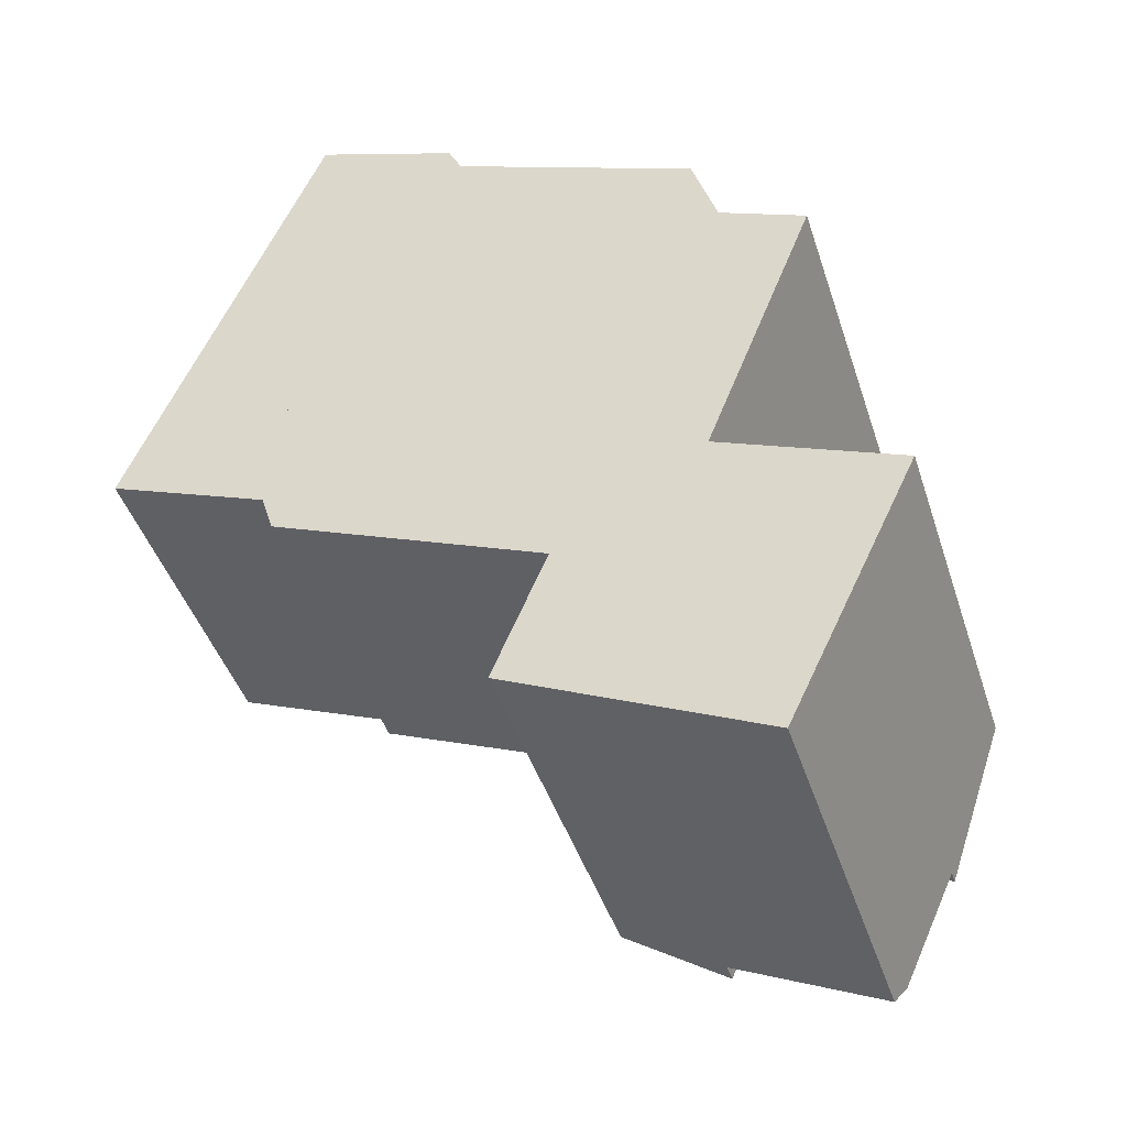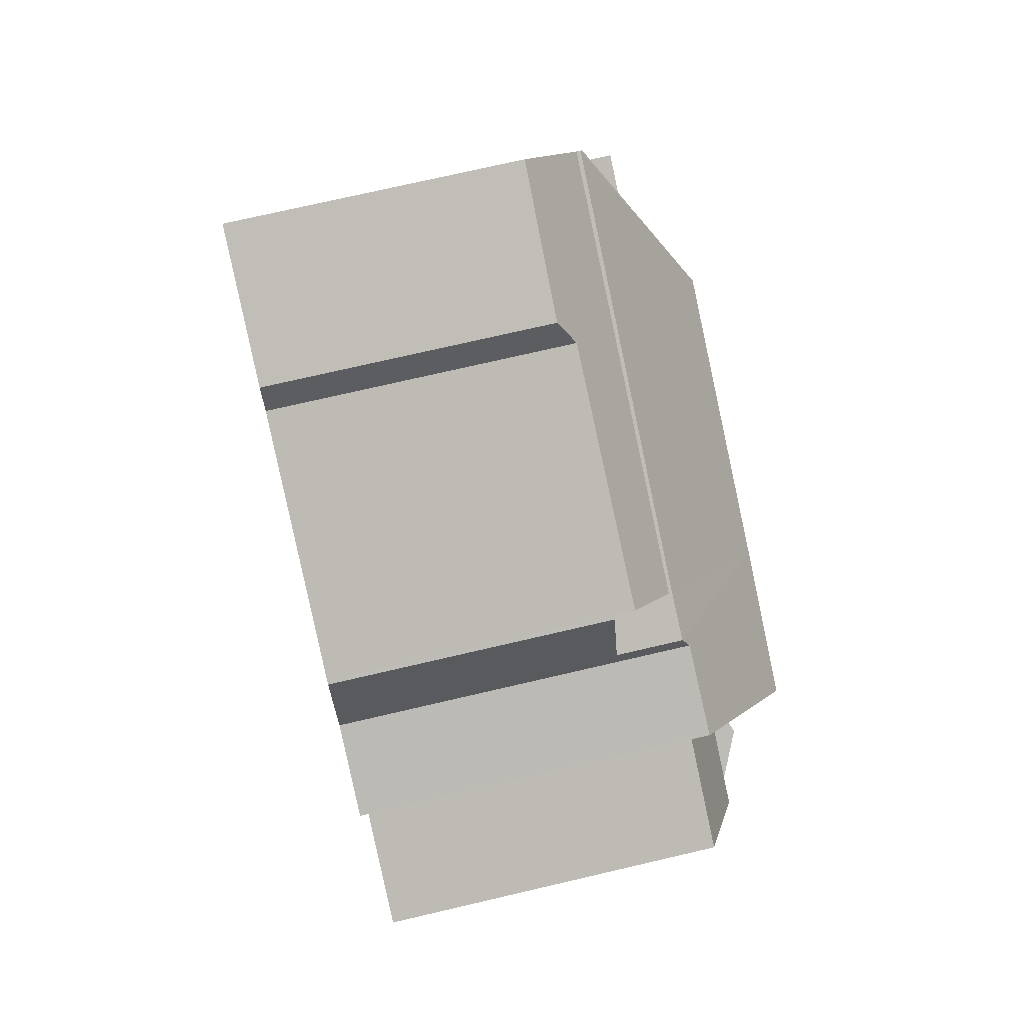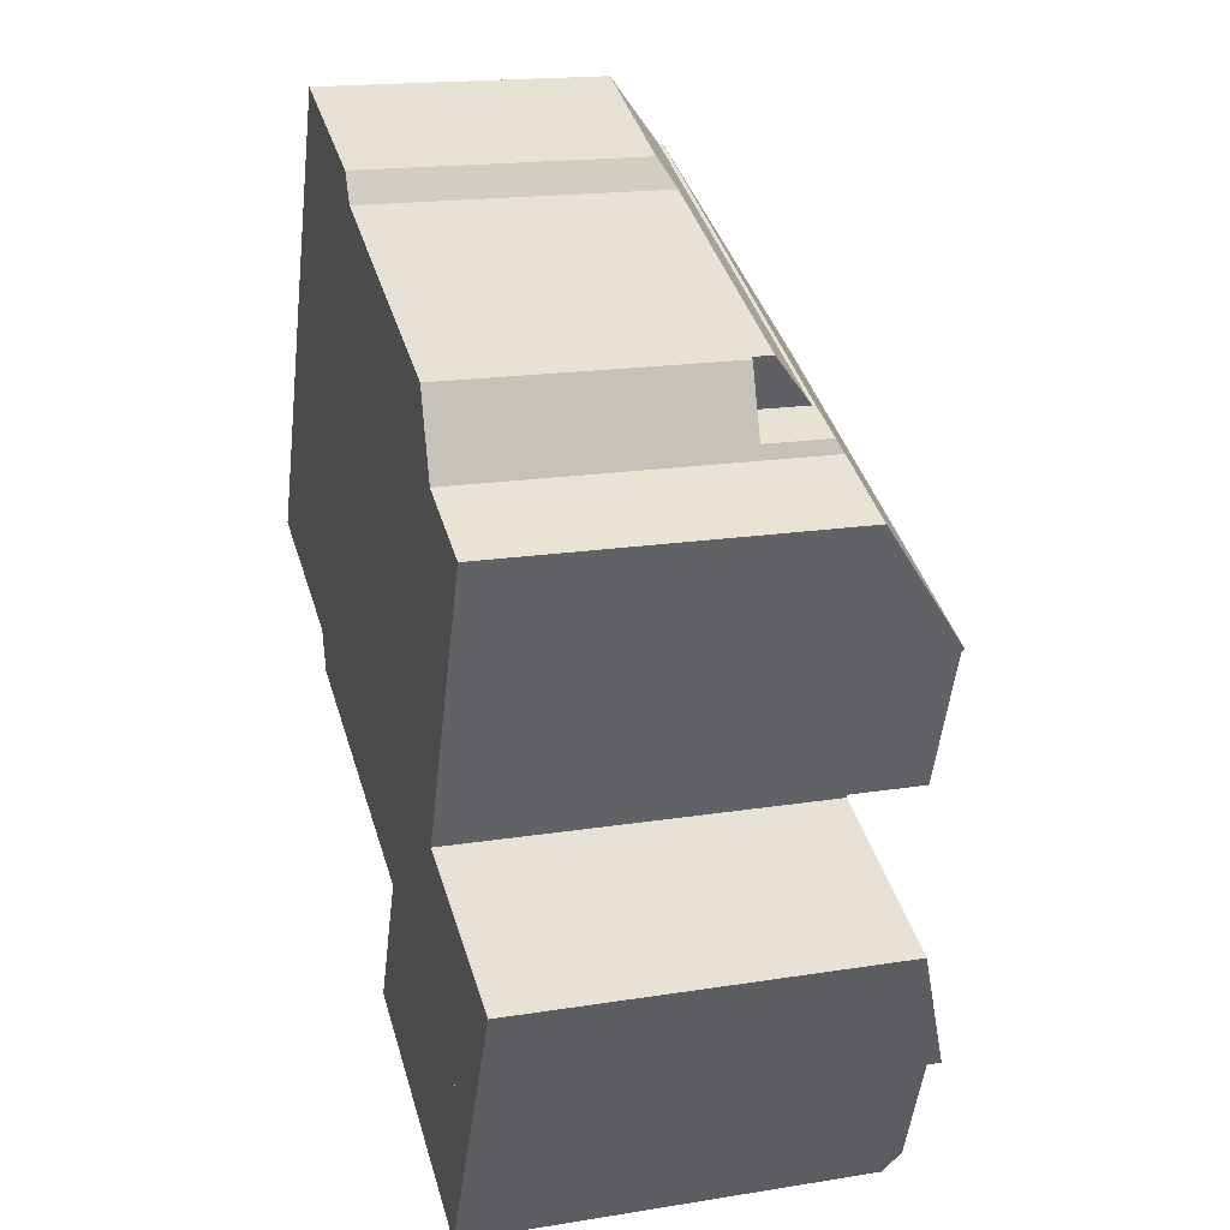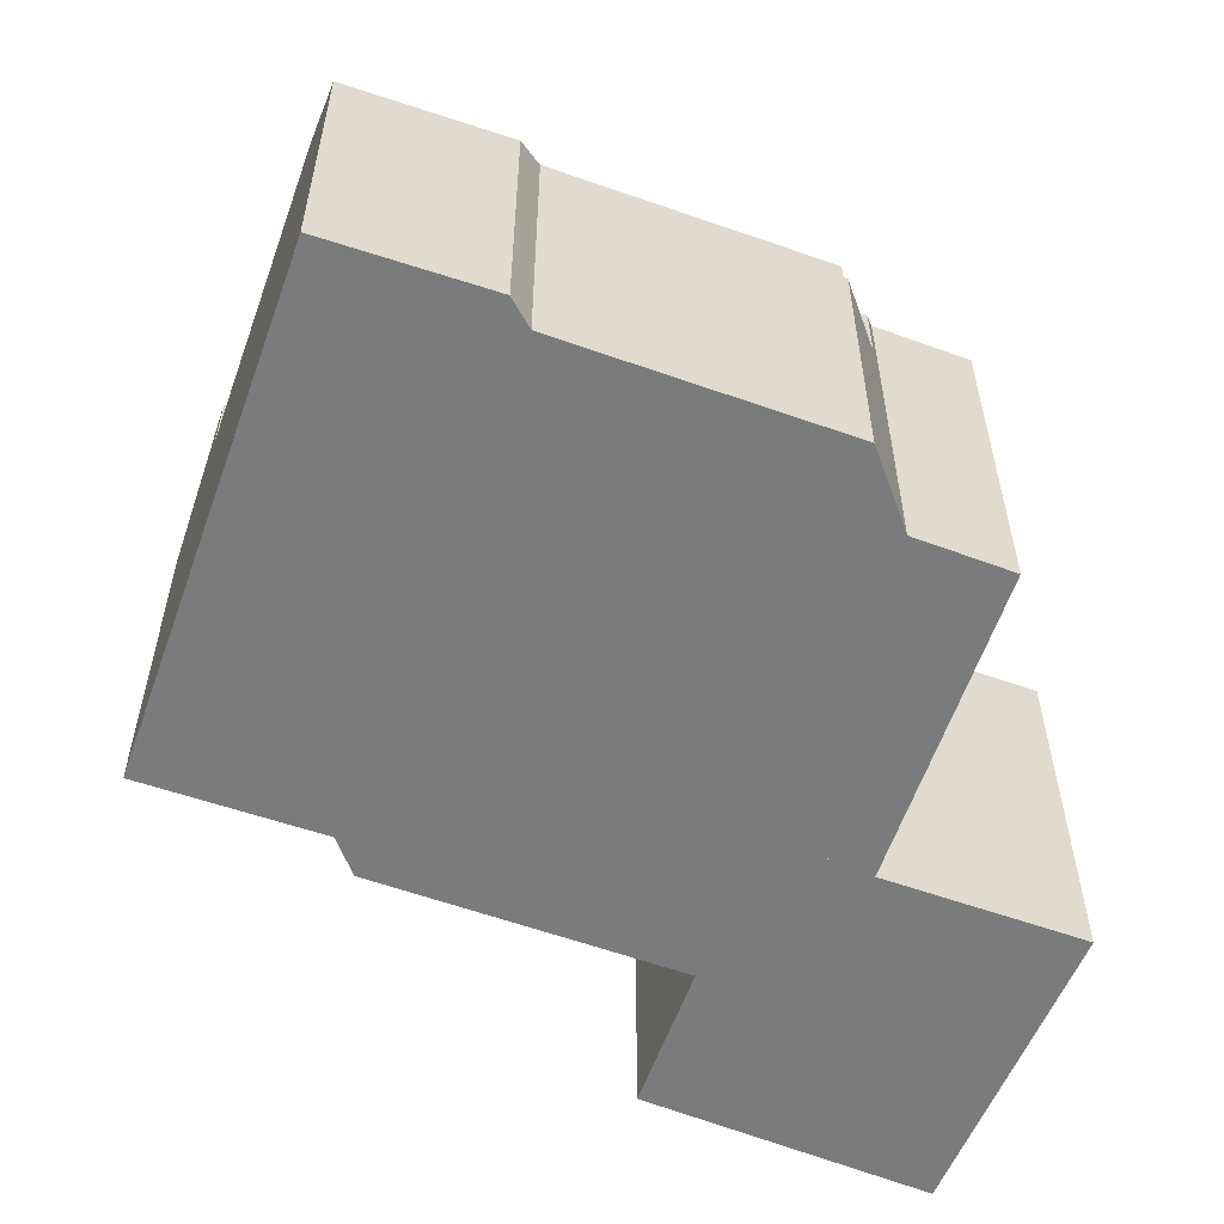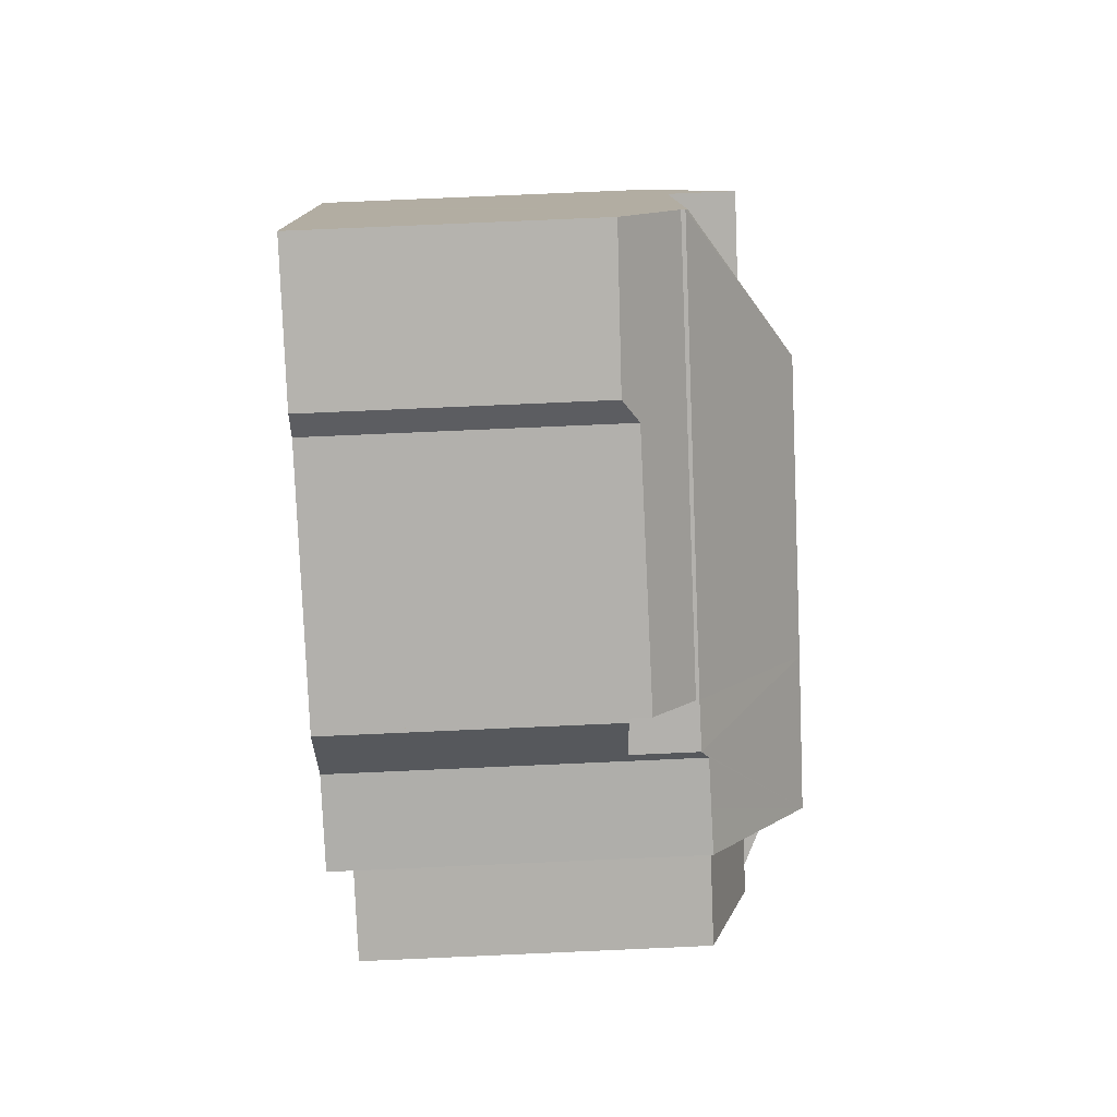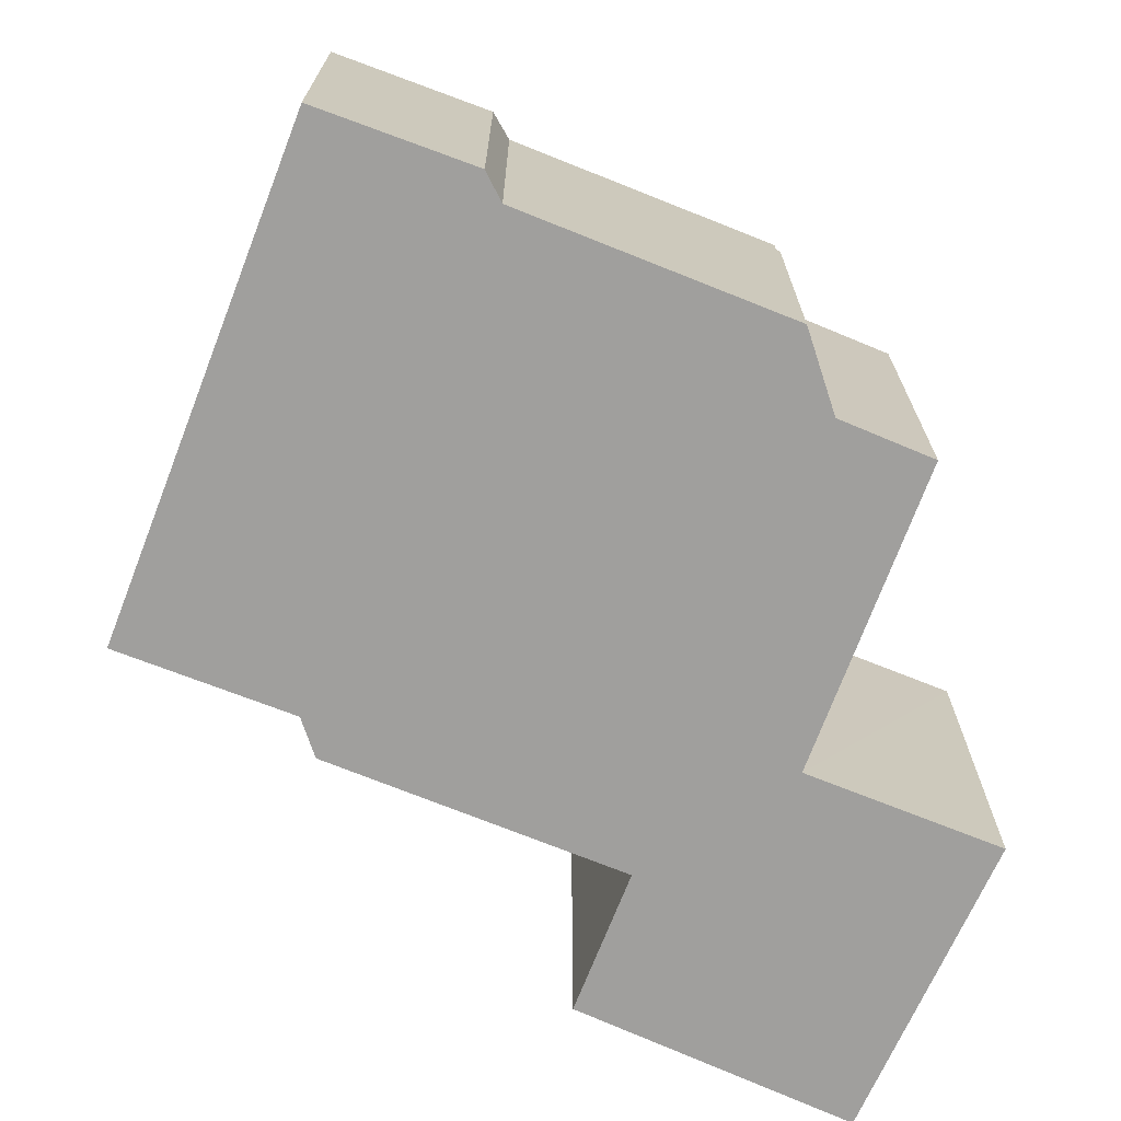
<metadata>
{"format":"obj","ext":"obj","renderer":"f3d","projection":"perspective","resolution":1024,"background":"white","views":[{"elev":-44.0,"azim":17.6,"up":"+Z"},{"elev":73.8,"azim":76.9,"up":"+Z"},{"elev":17.6,"azim":72.3,"up":"+Z"},{"elev":-58.3,"azim":2.6,"up":"+Y"},{"elev":78.8,"azim":87.5,"up":"+Z"},{"elev":-71.3,"azim":0.9,"up":"+Y"}]}
</metadata>
<code>
v  16.46 10.1 6.526
v  6.963 13.21 5.615
v  4.612 10.12 11.35
v  14.78 13.23 2.38
v  17.77 10.11 5.995
v  18.88 13.22 0.684
v  17.88 10.32 5.617
v  19.18 10.34 5.047
v  20.37 10.37 4.52
v  14.12 10.86 -2.195
v  18.84 13.15 0.593
v  17.24 13.15 -3.509
v  13.09 10.1 -1.765
v  1.336 10.19 3.288
v  1.298 10.12 3.195
v  3.861 10.18 9.504
v  4.574 10.18 11.26
v  1.298 -1.956e-16 3.195
v  1.336 -2.013e-16 3.288
v  4.612 -6.951e-16 11.35
v  3.861 -5.82e-16 9.504
v  4.574 -6.895e-16 11.26
v  16.46 -3.996e-16 6.526
v  17.77 -3.671e-16 5.995
v  17.88 -3.439e-16 5.617
v  20.37 -2.768e-16 4.52
v  18.88 -4.188e-17 0.684
v  17.24 2.149e-16 -3.509
v  18.84 -3.631e-17 0.593
v  19.18 -3.09e-16 5.047
v  13.09 1.081e-16 -1.765
v  14.12 1.344e-16 -2.195
v  17.54 12.94 -10.62
v  20.55 11.86 -9.66
v  18.97 11.97 -12.97
v  18.28 12.94 -8.715
v  19.71 12.26 -9.312
v  14.25 11.72 -11.45
v  15.4 11.65 -12.07
v  14.22 11.69 -11.51
v  14.57 12.26 -10.62
v  14.99 12.94 -9.552
v  18.01 11.57 -13.31
v  18.28 11.56 -13.44
v  18.66 11.55 -13.62
v  18.78 11.7 -13.38
v  18.79 11.72 -13.35
v  15.73 11.72 -7.651
v  15.4 12.25 -8.486
v  16.85 12.26 -8.118
v  15.73 4.685e-16 -7.651
v  19.71 5.702e-16 -9.312
v  20.55 5.915e-16 -9.66
v  18.28 5.336e-16 -8.715
v  16.85 4.971e-16 -8.118
v  18.97 7.942e-16 -12.97
v  18.66 8.34e-16 -13.62
v  18.78 8.193e-16 -13.38
v  18.79 8.175e-16 -13.35
v  14.22 7.048e-16 -11.51
v  18.01 8.149e-16 -13.31
v  18.28 8.227e-16 -13.44
v  15.4 7.39e-16 -12.07
v  14.57 6.502e-16 -10.62
v  14.25 7.013e-16 -11.45
v  14.99 5.849e-16 -9.552
v  15.4 5.196e-16 -8.486
v  20.55 12.26 -9.66
v  17.3 10.89 -3.641
v  22.39 10.89 -5.782
v  18.28 12.26 -8.715
v  15.73 12.25 -7.651
v  17.2 10.89 -3.602
v  13.09 10.86 -1.765
v  17.24 10.86 -3.509
v  12.42 10.86 -3.417
v  12.91 11.32 -6.365
v  11.47 10.86 -5.756
v  12.87 11.33 -6.458
v  11.36 11.31 -10.15
v  13.1 11.89 -10.97
v  14.25 12.26 -11.45
v  14.22 12.26 -11.51
v  14.99 12.26 -9.552
v  17.2 2.206e-16 -3.602
v  22.39 3.54e-16 -5.782
v  17.3 2.229e-16 -3.641
v  11.36 6.214e-16 -10.15
v  13.1 6.72e-16 -10.97
v  12.91 3.897e-16 -6.365
v  11.47 3.525e-16 -5.756
v  12.87 3.954e-16 -6.458
v  12.42 2.092e-16 -3.417
v  1.298 12.14 3.195
v  4.671 9.719 -1.895
v  0 9.679 5.927e-16
v  13.09 12.13 -1.765
v  5.023 9.075 -3.021
v  11.47 9.052 -5.756
v  5.023 1.85e-16 -3.021
v  4.671 1.16e-16 -1.895
v  0 0 0
v  16.46 8.167 6.526
v  17.16 8.167 7.933
v  17.77 8.167 5.995
v  17.05 8.167 7.979
v  17.05 -4.886e-16 7.979
v  17.16 -4.858e-16 7.933
v  4.612 10 11.35
v  17.05 8.78 7.979
v  16.46 10 6.526
v  10.01 8.718 10.93
v  9.616 8.245 11.75
v  5.431 8.308 13.37
v  10.01 -6.695e-16 10.93
v  9.616 -7.196e-16 11.75
v  5.431 -8.186e-16 13.37
g defaultobject
f 1 2 3
f 2 1 4
f 4 1 5
f 4 5 6
f 6 5 7
f 6 7 8
f 6 8 9
f 10 11 12
f 11 10 13
f 14 13 15
f 13 14 2
f 13 2 4
f 13 4 11
f 11 4 6
f 16 2 14
f 2 16 17
f 2 17 3
f 15 16 14
f 16 15 18
f 16 18 17
f 17 18 3
f 3 18 19
f 3 19 20
f 20 19 21
f 20 21 22
f 20 1 3
f 1 20 23
f 1 23 5
f 5 23 24
f 5 25 7
f 25 5 24
f 9 11 6
f 11 9 12
f 12 9 26
f 12 26 27
f 12 27 28
f 28 27 29
f 25 8 7
f 8 25 9
f 9 25 26
f 26 25 30
f 28 10 12
f 10 28 13
f 13 28 15
f 15 28 31
f 15 31 18
f 31 28 32
f 31 19 18
f 19 31 21
f 21 31 32
f 21 32 22
f 22 32 28
f 22 28 29
f 22 29 20
f 20 29 23
f 23 29 27
f 23 27 25
f 25 27 26
f 25 26 30
f 24 23 25
f 33 34 35
f 34 33 36
f 34 36 37
f 38 39 40
f 39 38 41
f 39 41 42
f 39 42 43
f 43 42 33
f 43 33 44
f 44 33 45
f 45 33 46
f 46 33 35
f 46 35 47
f 42 48 33
f 48 42 49
f 50 33 48
f 33 50 36
f 50 37 36
f 37 50 48
f 37 48 51
f 37 51 34
f 34 51 52
f 34 52 53
f 52 51 54
f 54 51 55
f 53 35 34
f 35 53 47
f 47 53 46
f 46 53 45
f 45 53 56
f 45 56 57
f 57 56 58
f 58 56 59
f 57 44 45
f 44 57 43
f 43 57 39
f 39 57 40
f 40 57 60
f 60 57 61
f 61 57 62
f 60 61 63
f 41 49 42
f 49 41 38
f 49 38 40
f 49 40 60
f 49 60 48
f 48 60 64
f 48 64 51
f 64 60 65
f 51 64 66
f 51 66 67
f 67 55 51
f 55 67 66
f 55 66 64
f 55 64 54
f 54 64 65
f 54 65 60
f 54 60 63
f 54 63 52
f 52 63 61
f 52 61 53
f 53 61 56
f 56 61 62
f 56 62 57
f 56 57 58
f 56 58 59
f 68 69 70
f 69 68 37
f 69 37 71
f 69 71 50
f 69 50 72
f 69 72 73
f 73 72 74
f 73 74 10
f 73 10 75
f 72 76 74
f 76 72 77
f 76 77 78
f 77 72 79
f 79 72 80
f 80 72 81
f 81 72 49
f 81 49 82
f 81 82 83
f 82 49 84
f 82 84 41
f 31 10 74
f 10 31 75
f 75 31 28
f 28 31 32
f 85 69 73
f 69 85 70
f 70 85 86
f 86 85 87
f 75 85 73
f 85 75 28
f 51 49 72
f 49 51 84
f 84 51 41
f 41 51 82
f 82 51 83
f 83 51 67
f 83 67 65
f 83 65 60
f 65 67 66
f 65 66 64
f 70 53 68
f 53 70 86
f 53 37 68
f 37 53 71
f 71 53 50
f 50 53 72
f 72 53 52
f 72 52 51
f 51 52 54
f 51 54 55
f 60 81 83
f 81 60 80
f 80 60 88
f 88 60 89
f 90 78 77
f 78 90 91
f 88 79 80
f 79 88 77
f 77 88 90
f 90 88 92
f 91 76 78
f 76 91 74
f 74 91 31
f 31 91 93
f 86 52 53
f 52 86 54
f 54 86 55
f 55 86 51
f 51 86 92
f 92 86 90
f 90 86 91
f 91 86 93
f 93 86 87
f 93 87 85
f 93 85 31
f 31 85 32
f 32 85 28
f 65 89 60
f 89 65 64
f 89 64 88
f 88 64 92
f 92 64 66
f 92 66 67
f 92 67 51
f 94 95 96
f 95 94 97
f 95 97 98
f 98 97 76
f 98 76 99
f 31 76 97
f 76 31 99
f 99 31 91
f 91 31 93
f 99 100 98
f 100 99 91
f 98 101 95
f 101 98 100
f 96 18 94
f 18 96 102
f 101 96 95
f 96 101 102
f 18 97 94
f 97 18 31
f 93 100 91
f 100 93 31
f 100 31 101
f 101 31 18
f 101 18 102
f 103 104 105
f 104 103 106
f 107 104 106
f 104 107 108
f 108 105 104
f 105 108 24
f 24 103 105
f 103 24 23
f 23 106 103
f 106 23 107
f 23 108 107
f 108 23 24
f 109 110 111
f 110 109 112
f 112 109 113
f 113 109 114
f 113 115 112
f 115 113 116
f 112 107 110
f 107 112 115
f 110 23 111
f 23 110 107
f 23 109 111
f 109 23 20
f 20 114 109
f 114 20 117
f 117 113 114
f 113 117 116
f 107 20 23
f 20 107 115
f 20 115 116
f 20 116 117

</code>
